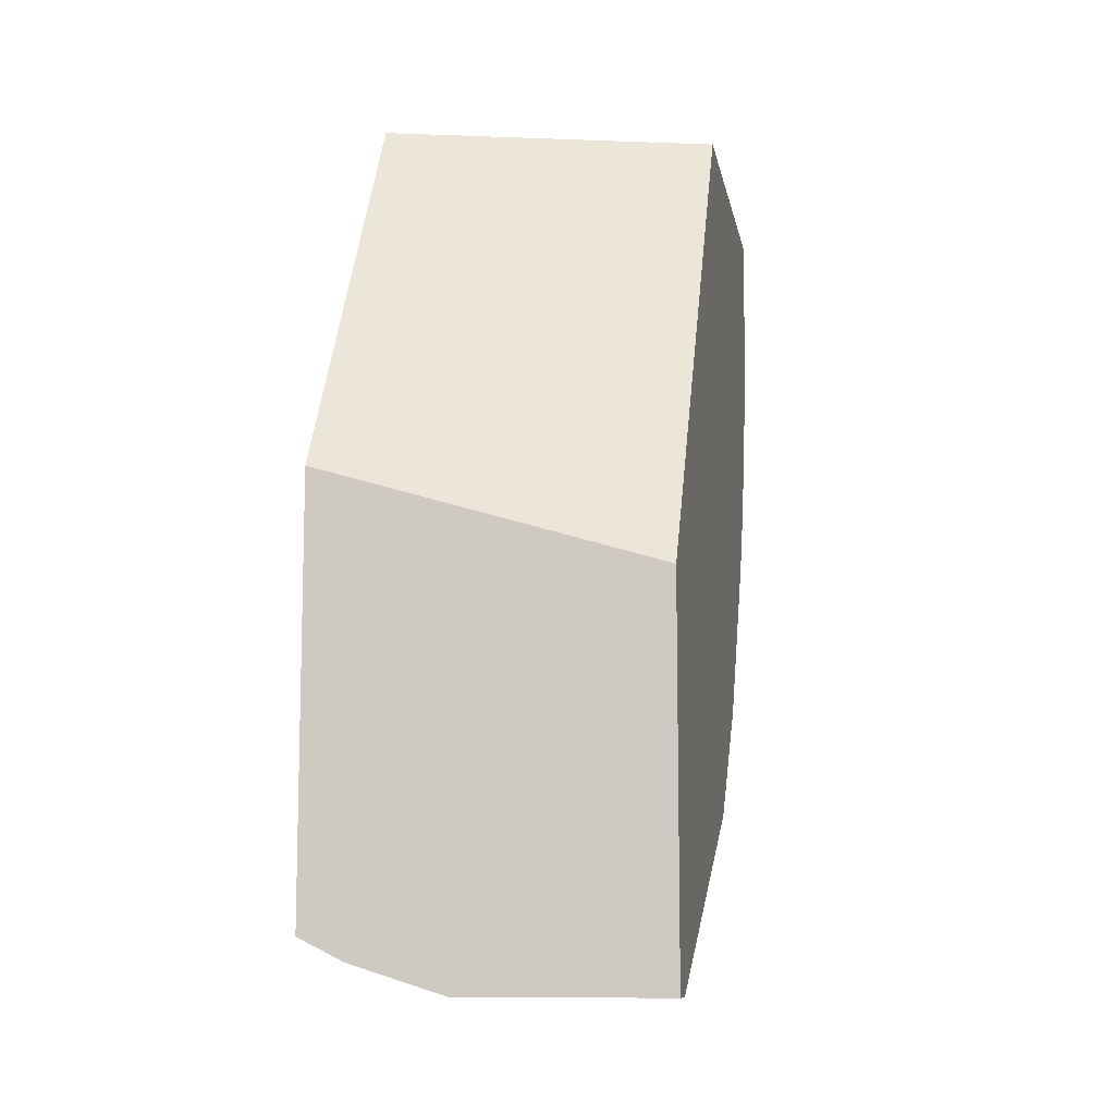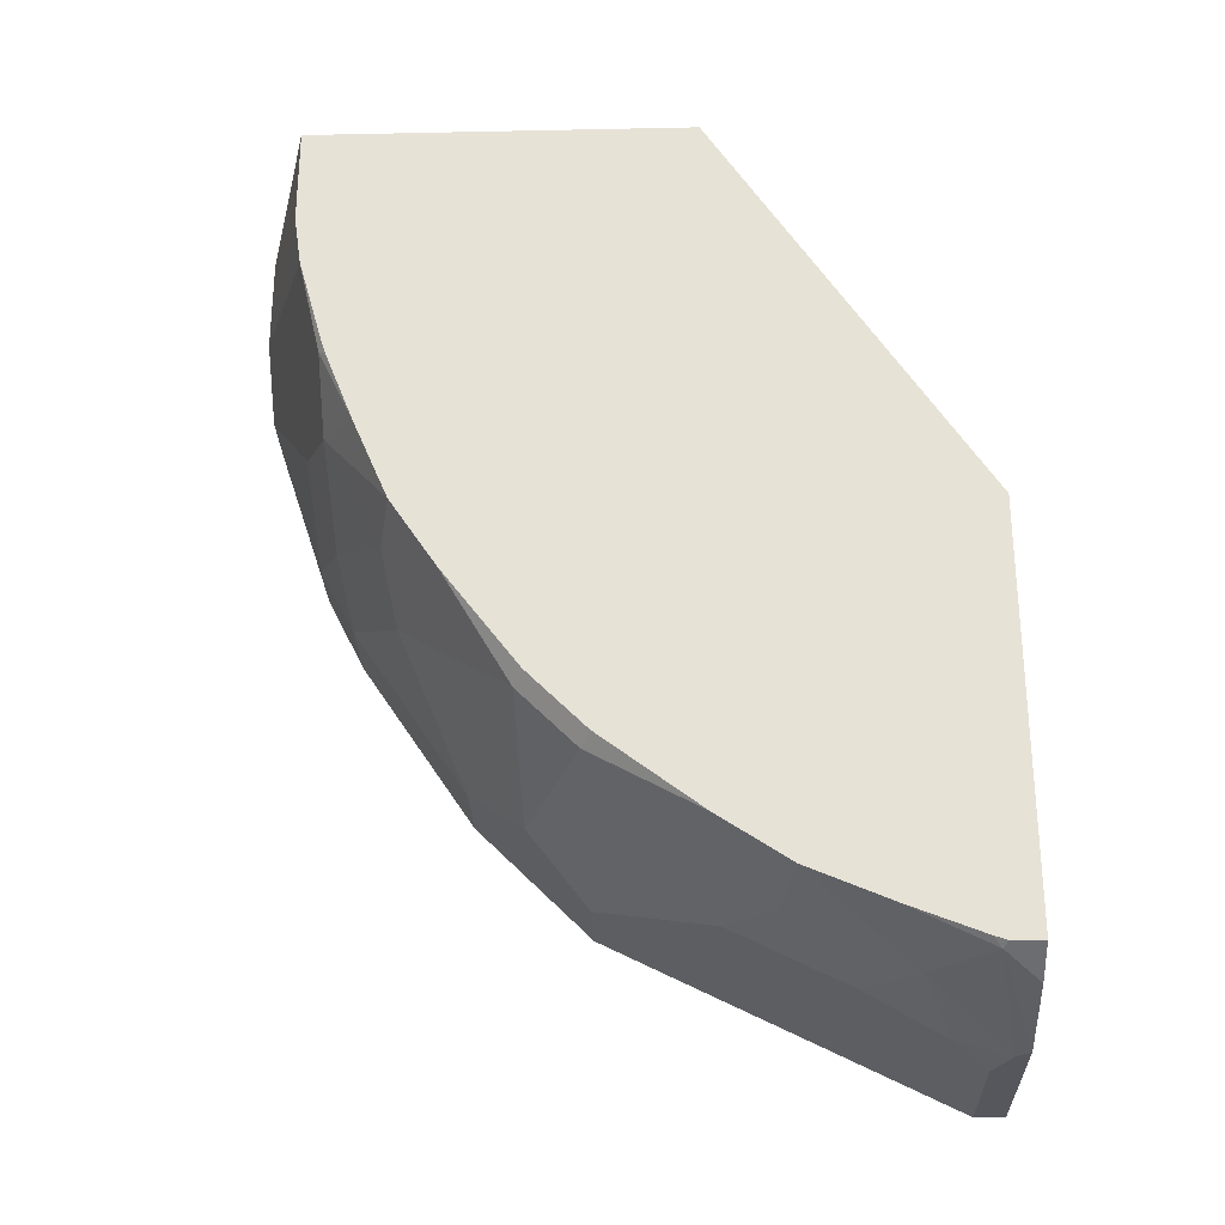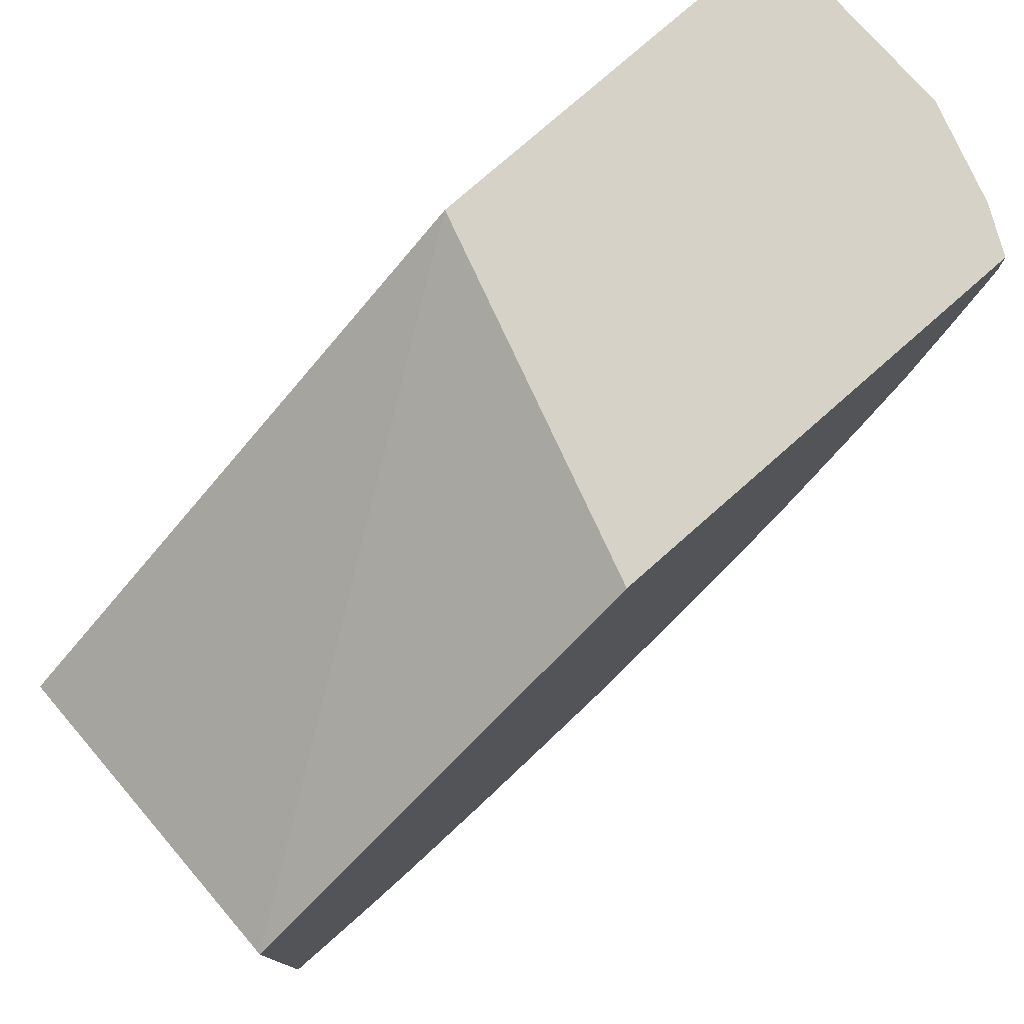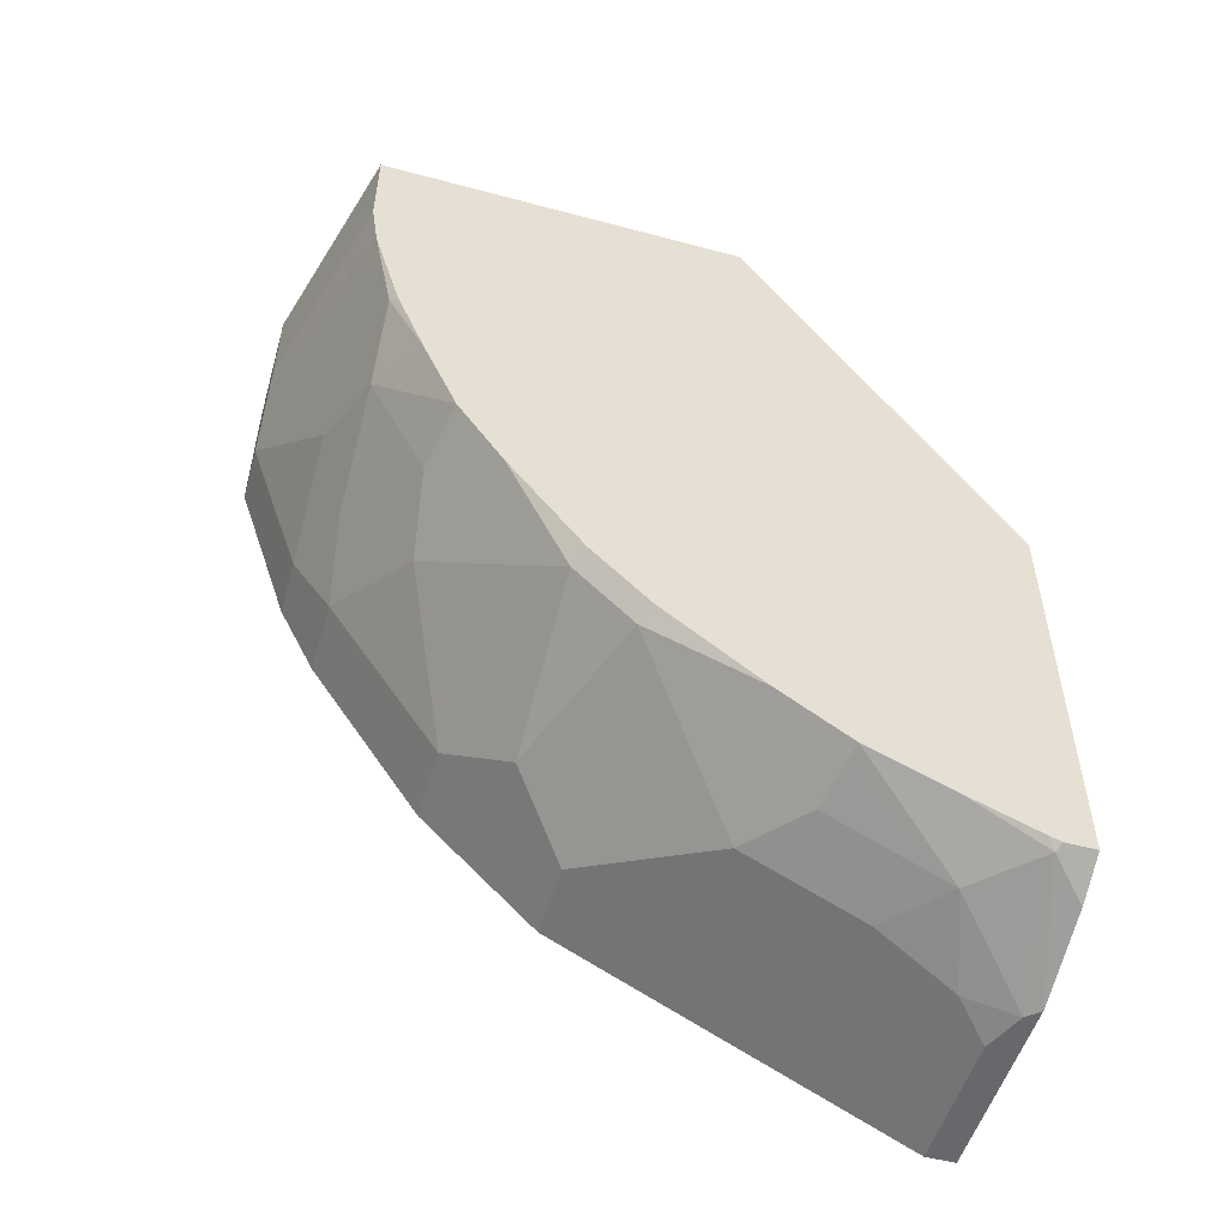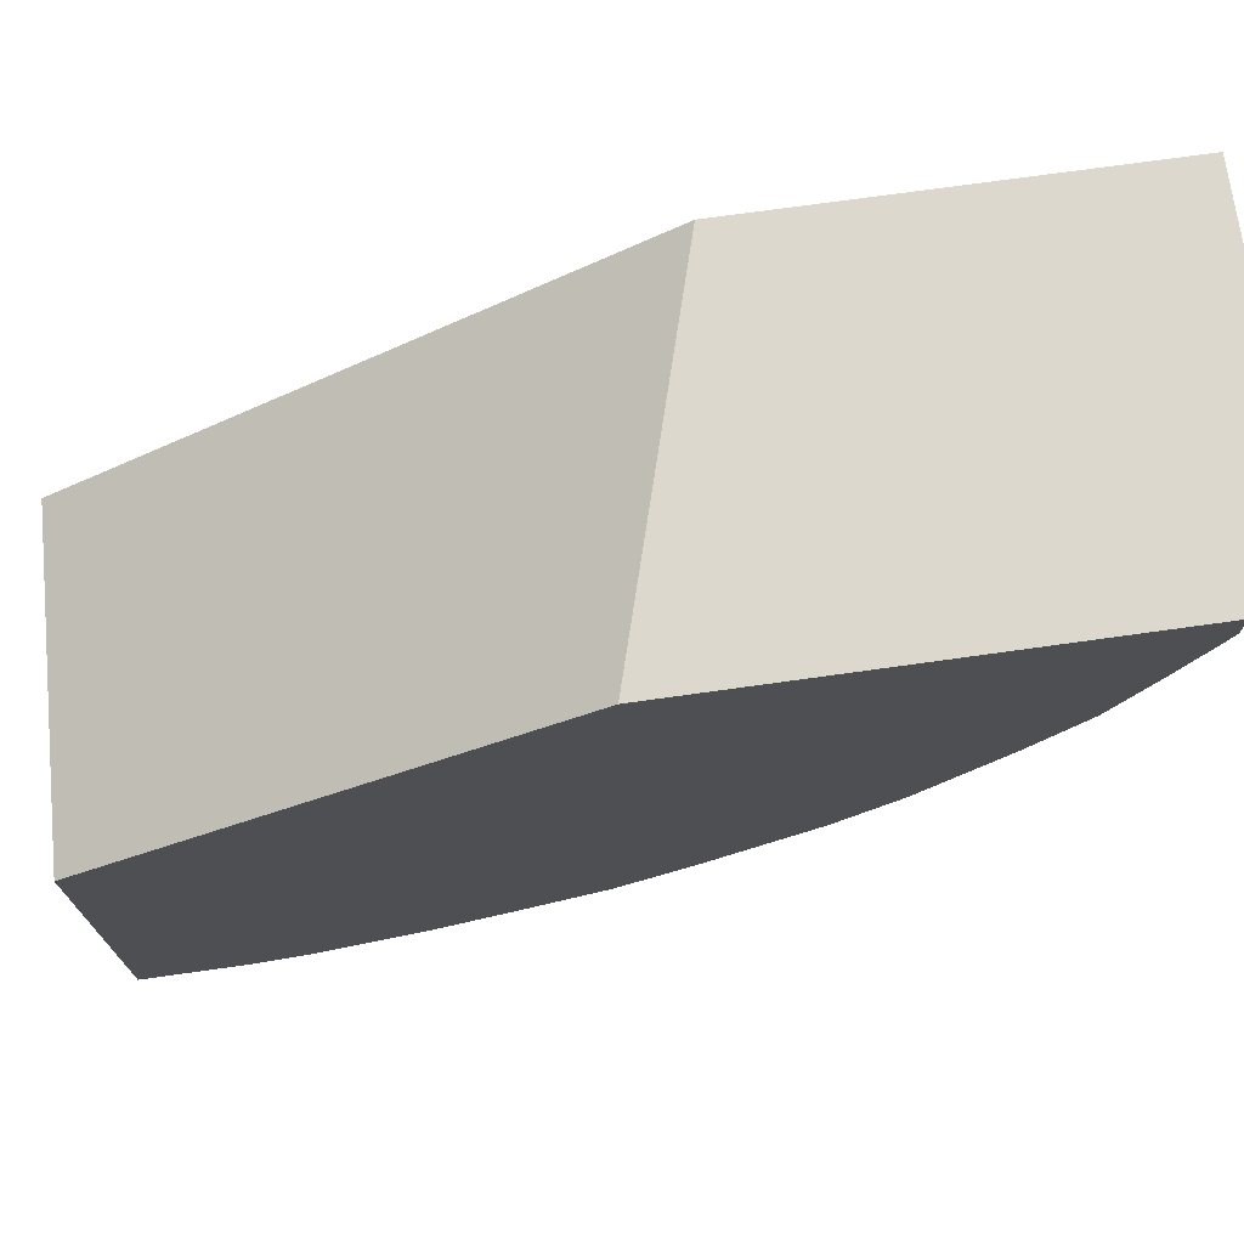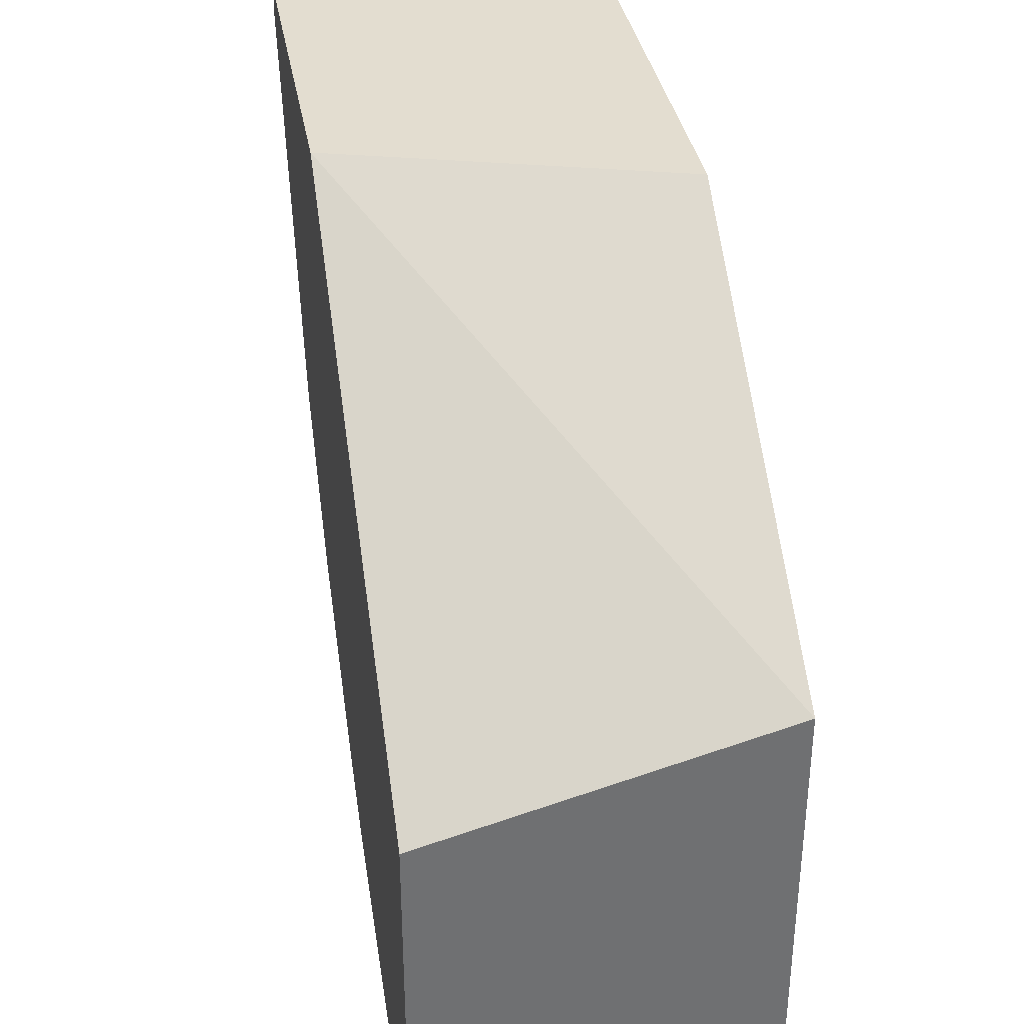
<metadata>
{"format":"obj","ext":"obj","renderer":"f3d","projection":"perspective","resolution":1024,"background":"white","views":[{"elev":-10.2,"azim":10.0,"up":"+Y"},{"elev":-27.6,"azim":-88.2,"up":"+Y"},{"elev":77.3,"azim":-131.4,"up":"+Z"},{"elev":-52.5,"azim":-106.1,"up":"+Y"},{"elev":72.4,"azim":-98.0,"up":"+Z"},{"elev":35.5,"azim":170.2,"up":"+Z"}]}
</metadata>
<code>
v -0.2234 -0.3485 -0.2657
v -0.2234 -0.3244 -0.2812
v -0.2234 -0.5864 -0.2657
v -0.03275 -0.4054 -0.2657
v -0.2234 -0.1111 -0.4182
v -0.2234 -0.5864 -0.2836
v -0.1984 -0.5989 -0.2657
v -0.03275 -0.6154 -0.2657
v -0.03275 -0.1111 -0.471
v -0.2234 -0.1111 -0.6392
v -0.2187 -0.5887 -0.286
v -0.2234 -0.5839 -0.2907
v -0.1454 -0.6154 -0.2657
v -0.03275 -0.6154 -0.283
v -0.03275 -0.1111 -0.6728
v -0.1009 -0.1111 -0.6728
v -0.2234 -0.1683 -0.6392
v -0.2234 -0.5676 -0.3321
v -0.185 -0.5887 -0.3196
v -0.1386 -0.6154 -0.2732
v -0.03275 -0.5383 -0.4374
v -0.1148 -0.6154 -0.283
v -0.03275 -0.2019 -0.6728
v -0.1009 -0.1683 -0.6728
v -0.2234 -0.1976 -0.6349
v -0.2234 -0.5474 -0.3792
v -0.1458 -0.5831 -0.3477
v -0.1346 -0.6055 -0.3028
v -0.2131 -0.5495 -0.3813
v -0.185 -0.5551 -0.3869
v -0.1458 -0.5495 -0.415
v -0.0673 -0.5383 -0.4374
v -0.03275 -0.5158 -0.4822
v -0.0673 -0.2019 -0.6728
v -0.03275 -0.3028 -0.6392
v -0.09533 -0.1963 -0.6672
v -0.1962 -0.2299 -0.6336
v -0.2187 -0.2523 -0.6224
v -0.2234 -0.25 -0.62
v -0.2234 -0.5205 -0.4196
v -0.07852 -0.5158 -0.4822
v -0.2131 -0.4822 -0.4822
v -0.1121 -0.4822 -0.5158
v -0.03275 -0.4822 -0.5158
v -0.0673 -0.3028 -0.6392
v -0.1346 -0.2692 -0.6392
v -0.03275 -0.3046 -0.6383
v -0.1626 -0.2635 -0.6336
v -0.185 -0.286 -0.6224
v -0.2234 -0.2571 -0.6176
v -0.2234 -0.2985 -0.6012
v -0.2234 -0.477 -0.477
v -0.2131 -0.4485 -0.5158
v -0.1794 -0.4149 -0.5495
v -0.07852 -0.4485 -0.5495
v -0.03275 -0.4485 -0.5495
v -0.07852 -0.3477 -0.6168
v -0.1178 -0.3196 -0.6224
v -0.03275 -0.3477 -0.6168
v -0.2234 -0.3456 -0.5811
v -0.185 -0.3533 -0.5887
v -0.2234 -0.4433 -0.5106
v -0.2234 -0.3859 -0.5541
v -0.1738 -0.3757 -0.5775
v -0.1458 -0.3812 -0.5831
f 33 43 44
f 31 42 43
f 31 40 42
f 31 43 41
f 33 41 43
f 34 45 46
f 38 50 39
f 36 46 48
f 36 48 37
f 37 48 49
f 31 41 32
f 37 49 38
f 34 46 36
f 29 31 30
f 21 41 33
f 26 40 29
f 25 38 39
f 25 37 38
f 25 36 37
f 24 36 25
f 24 34 36
f 23 45 34
f 23 35 45
f 22 31 32
f 22 27 31
f 22 28 27
f 21 32 41
f 38 49 51
f 29 40 31
f 38 51 50
f 57 61 58
f 42 52 62
f 20 28 22
f 61 65 64
f 57 65 61
f 55 59 56
f 55 57 59
f 55 65 57
f 54 64 65
f 54 61 64
f 53 61 54
f 53 60 61
f 53 63 60
f 53 62 63
f 49 61 60
f 40 52 42
f 49 58 61
f 47 59 57
f 46 49 48
f 45 49 46
f 45 58 49
f 45 57 58
f 45 47 57
f 43 56 44
f 43 55 56
f 43 65 55
f 43 54 65
f 43 53 54
f 42 53 43
f 42 62 53
f 49 60 51
f 19 31 27
f 35 47 45
f 19 29 30
f 4 44 56
f 4 33 44
f 4 21 33
f 4 14 21
f 4 8 14
f 3 6 7
f 2 4 5
f 1 4 2
f 1 8 4
f 1 13 8
f 1 7 13
f 1 3 7
f 1 6 3
f 1 12 6
f 1 18 12
f 1 26 18
f 1 40 26
f 1 62 52
f 1 63 62
f 1 60 63
f 1 51 60
f 1 50 51
f 1 39 50
f 1 25 39
f 1 17 25
f 1 10 17
f 1 5 10
f 1 2 5
f 19 30 31
f 4 56 59
f 4 59 47
f 1 52 40
f 4 35 23
f 19 26 29
f 4 47 35
f 19 28 20
f 19 27 28
f 18 26 19
f 17 24 25
f 15 24 16
f 15 23 34
f 14 32 21
f 14 22 32
f 11 20 13
f 11 19 20
f 11 18 19
f 11 12 18
f 15 34 24
f 10 16 24
f 4 15 9
f 4 23 15
f 10 24 17
f 4 9 5
f 5 9 15
f 5 16 10
f 5 15 16
f 6 12 11
f 7 11 13
f 8 13 20
f 8 20 22
f 8 22 14
f 6 11 7

</code>
